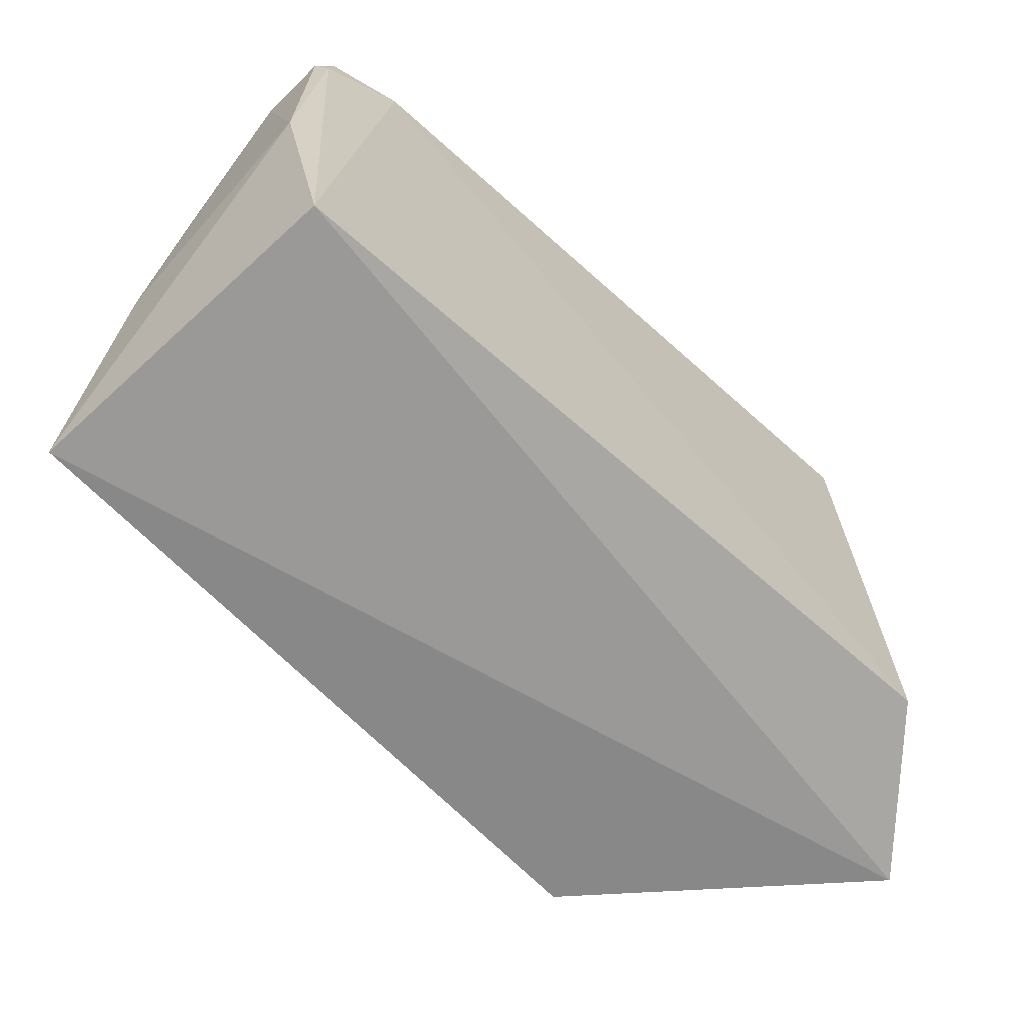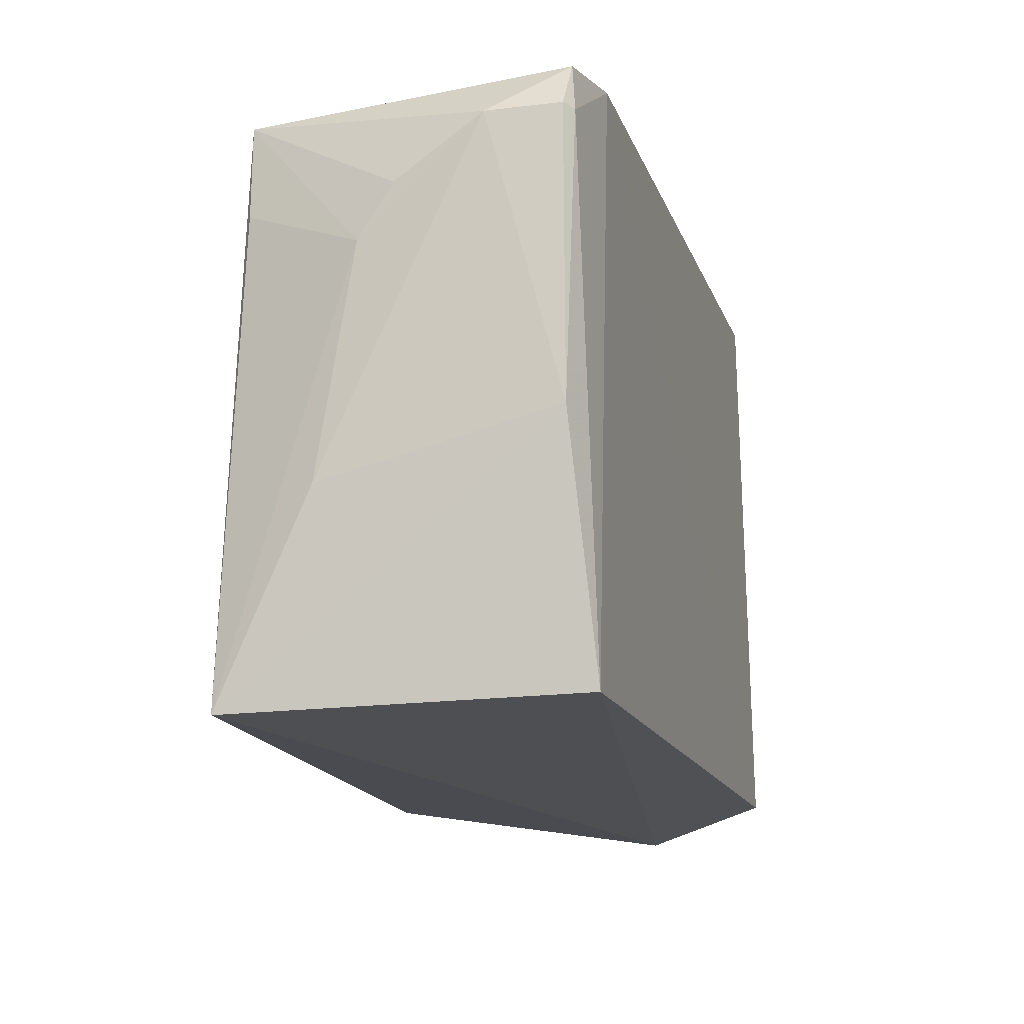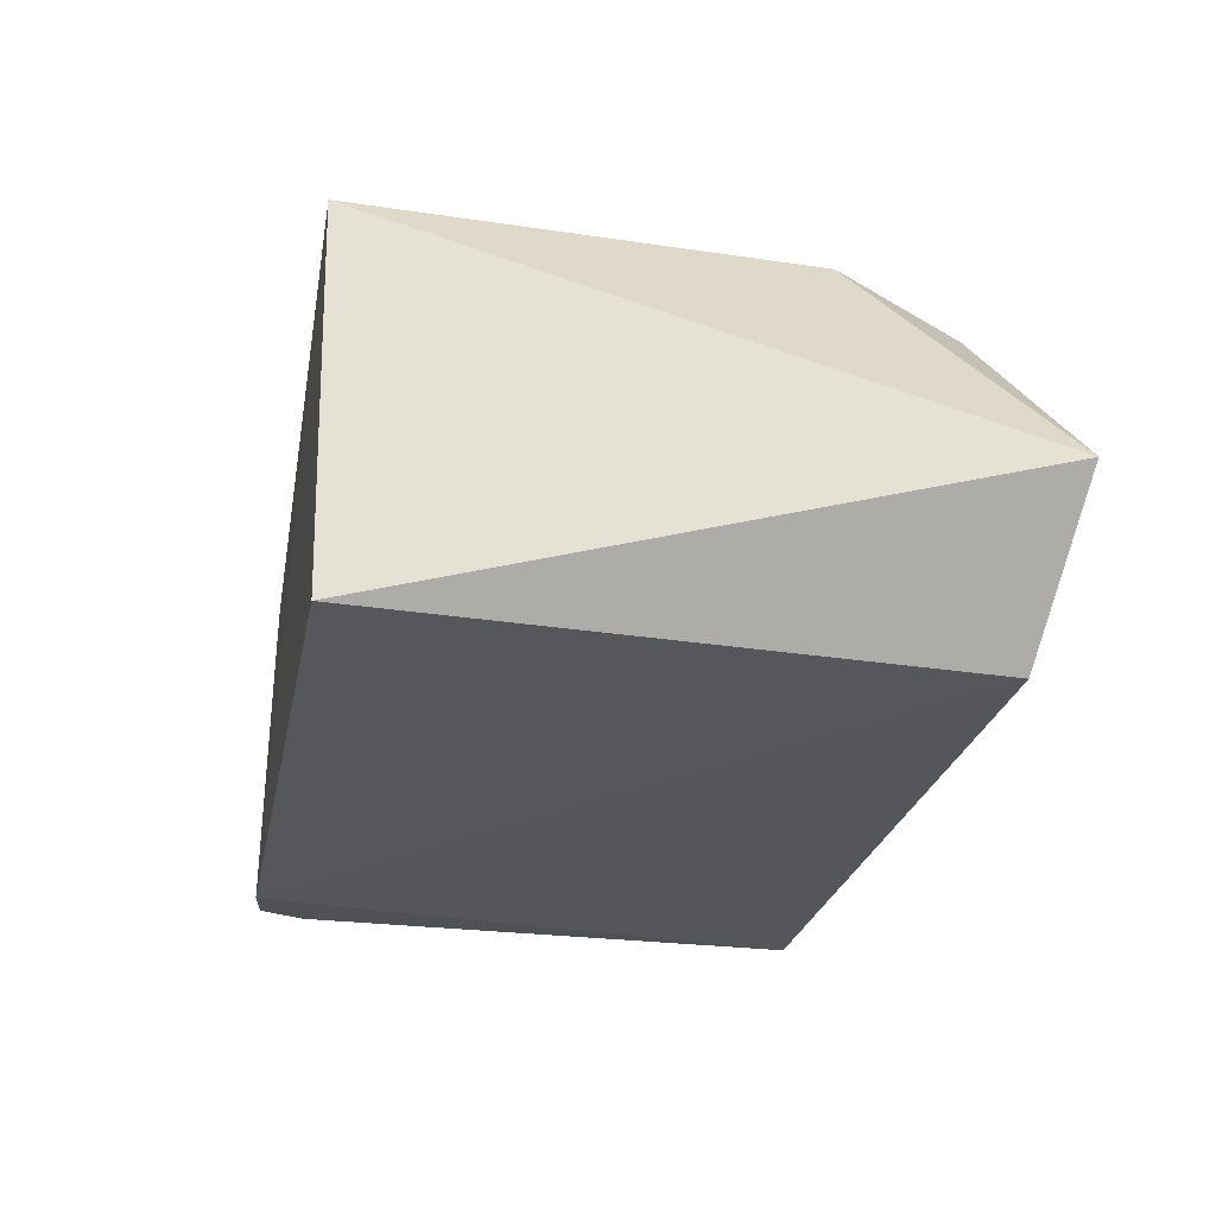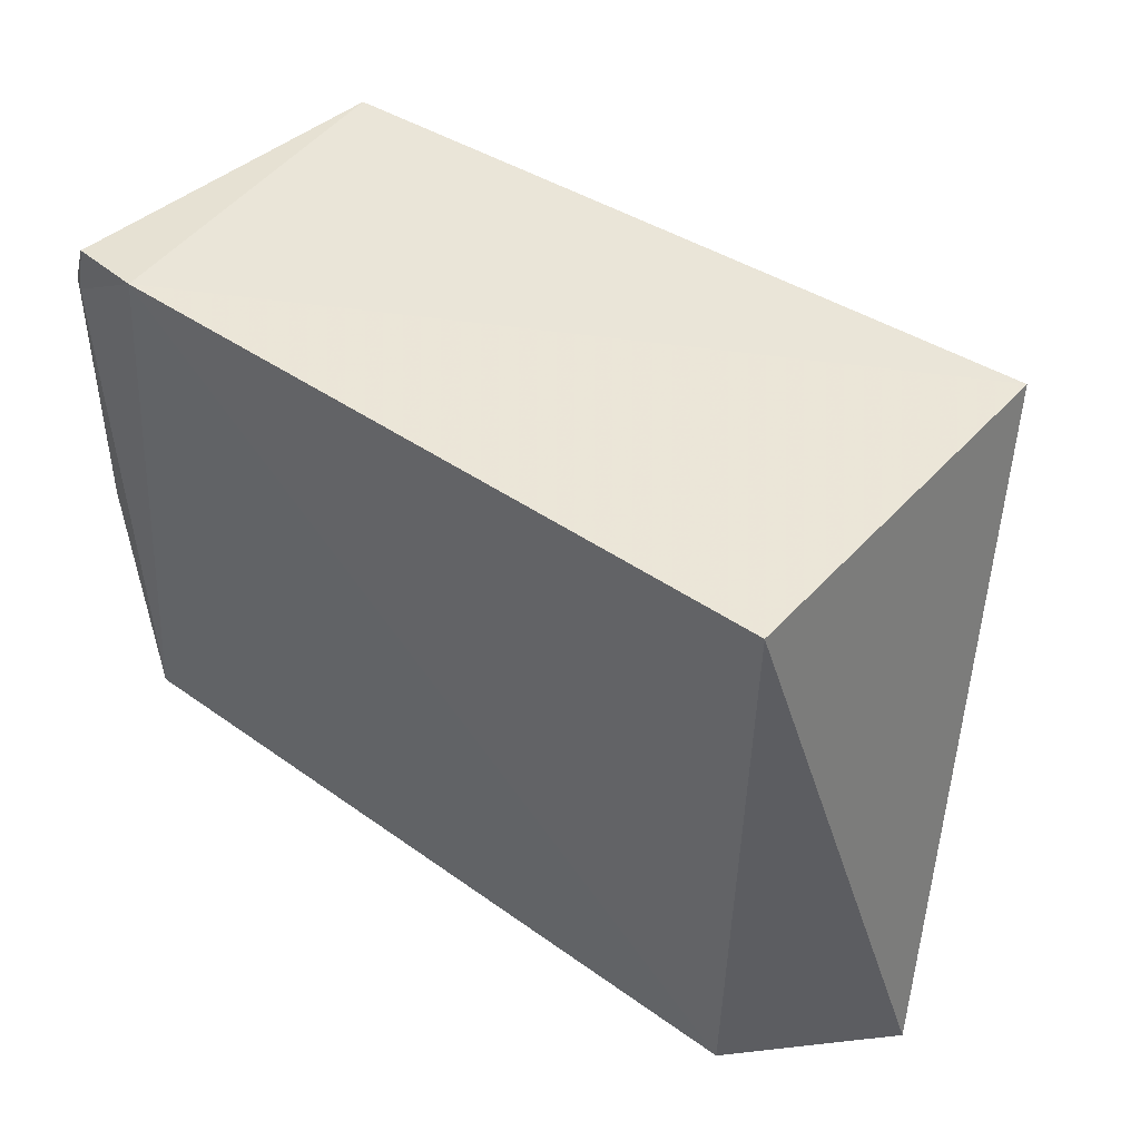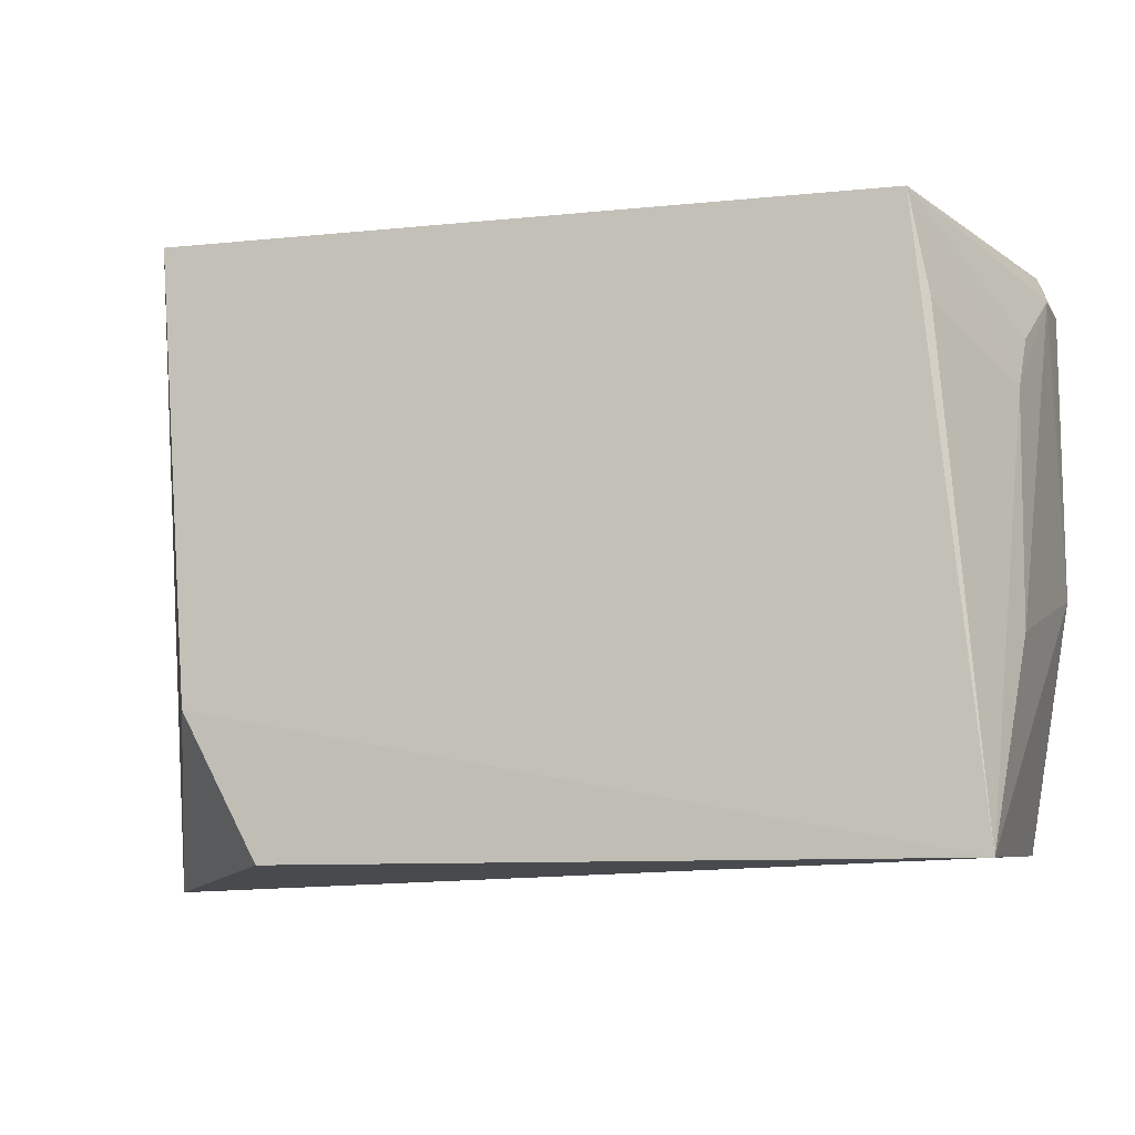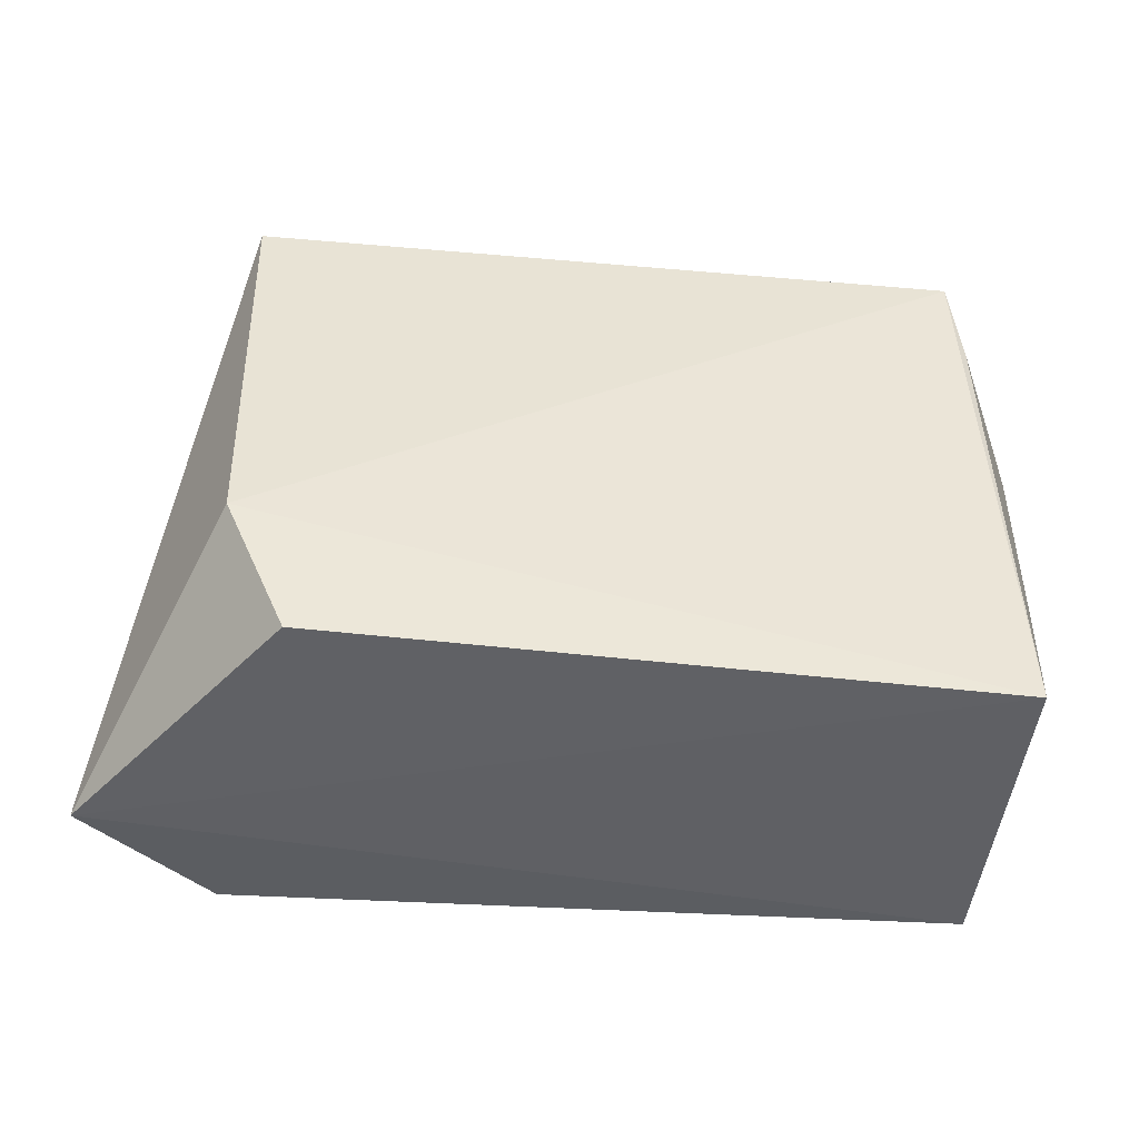
<metadata>
{"format":"obj","ext":"obj","renderer":"f3d","projection":"perspective","resolution":1024,"background":"white","views":[{"elev":-66.4,"azim":137.6,"up":"+Y"},{"elev":-15.3,"azim":105.4,"up":"+Y"},{"elev":-26.9,"azim":-101.4,"up":"+Z"},{"elev":46.3,"azim":-142.0,"up":"+Y"},{"elev":-8.5,"azim":21.5,"up":"+Y"},{"elev":43.8,"azim":4.1,"up":"+Z"}]}
</metadata>
<code>
v 0.04725 0.1192 0.03383
v 0.0528 0.06569 0.03339
v 0.05272 0.1146 0.003128
v -0.01898 0.12 0.0018
v -0.01575 0.07874 0.03829
v -0.01836 0.066 0.0009677
v 0.04497 0.1197 0.002176
v 0.05365 0.1096 0.01848
v -0.02021 0.1207 0.03589
v 0.04997 0.06655 0.002181
v -0.008876 0.0655 0.03723
v 0.05216 0.1188 0.003483
v 0.05358 0.1048 0.0216
v 0.05405 0.08895 0.003761
v -0.02939 0.06353 0.01425
v 0.05421 0.1148 0.01056
v 0.04887 0.1101 0.03324
v 0.05385 0.1149 0.003897
v 0.05409 0.08394 0.02481
f 5 2 1
f 7 6 4
f 9 5 1
f 9 7 4
f 9 1 7
f 10 7 3
f 10 6 7
f 11 2 5
f 12 7 1
f 12 3 7
f 13 8 1
f 14 10 3
f 14 2 10
f 15 5 9
f 15 11 5
f 15 2 11
f 15 10 2
f 15 6 10
f 15 9 4
f 15 4 6
f 16 8 13
f 16 12 1
f 16 1 8
f 17 13 1
f 17 1 2
f 17 2 13
f 18 3 12
f 18 12 16
f 18 16 14
f 18 14 3
f 19 16 13
f 19 13 2
f 19 2 14
f 19 14 16

</code>
